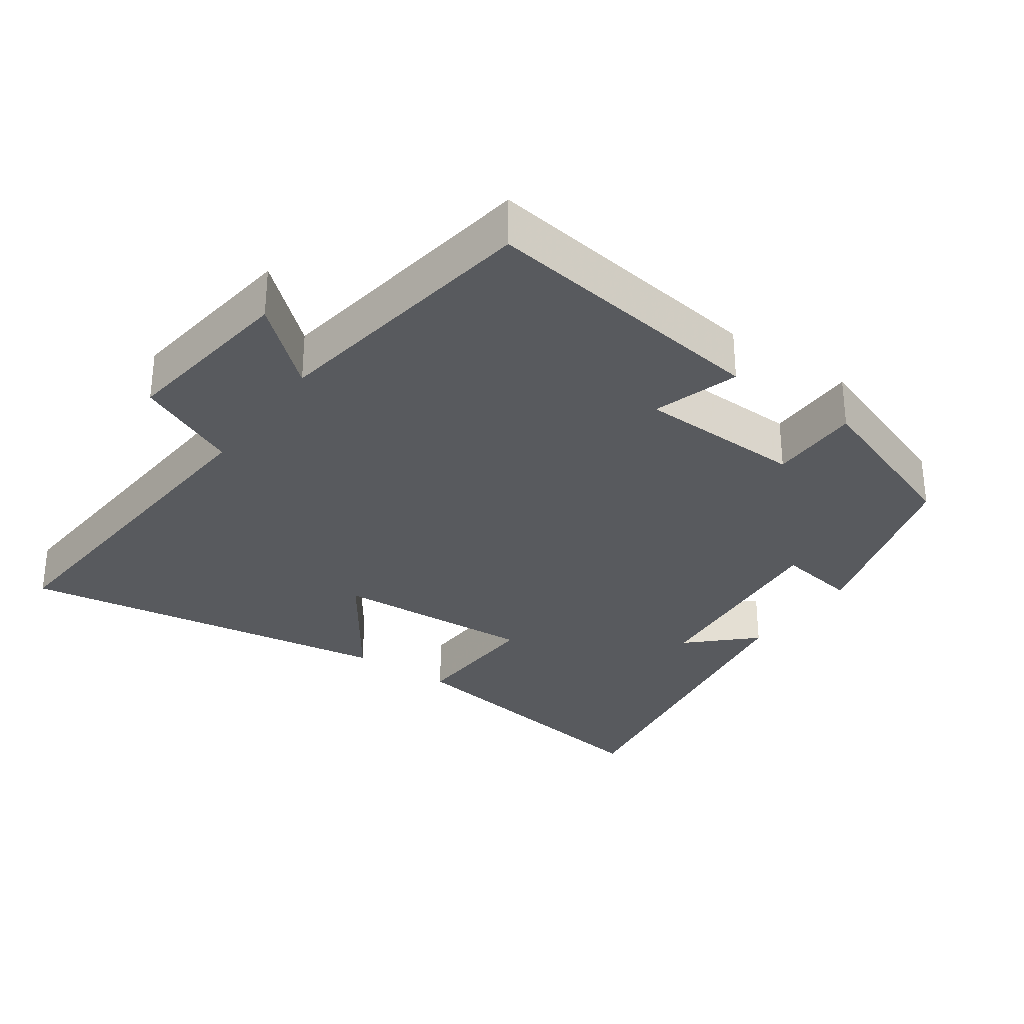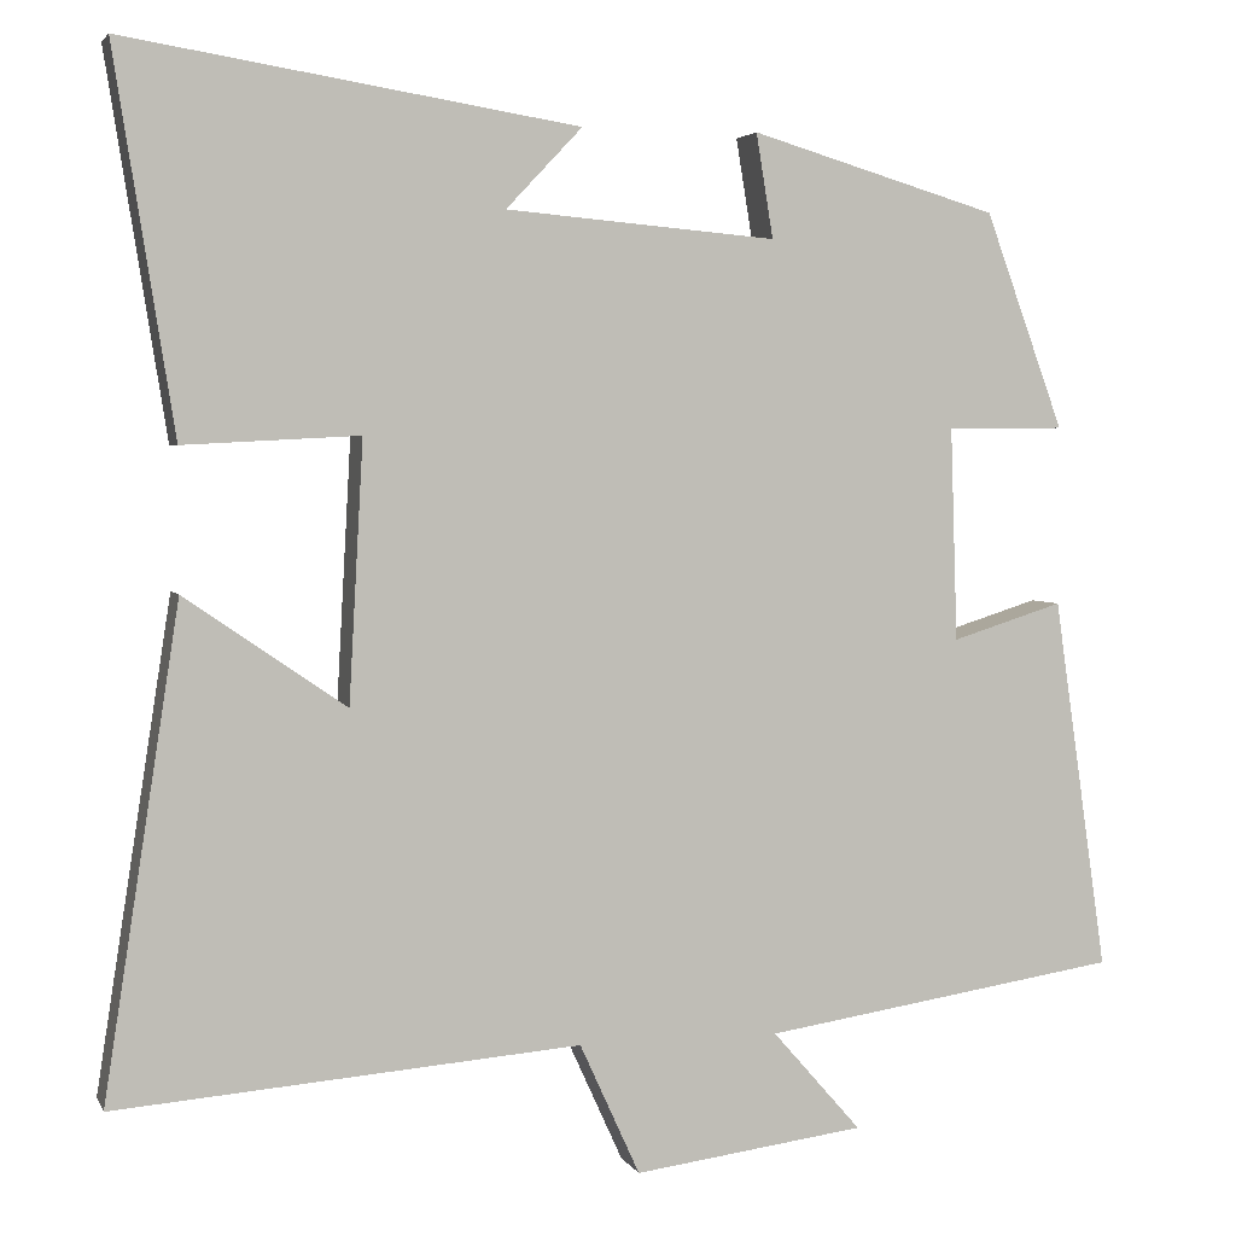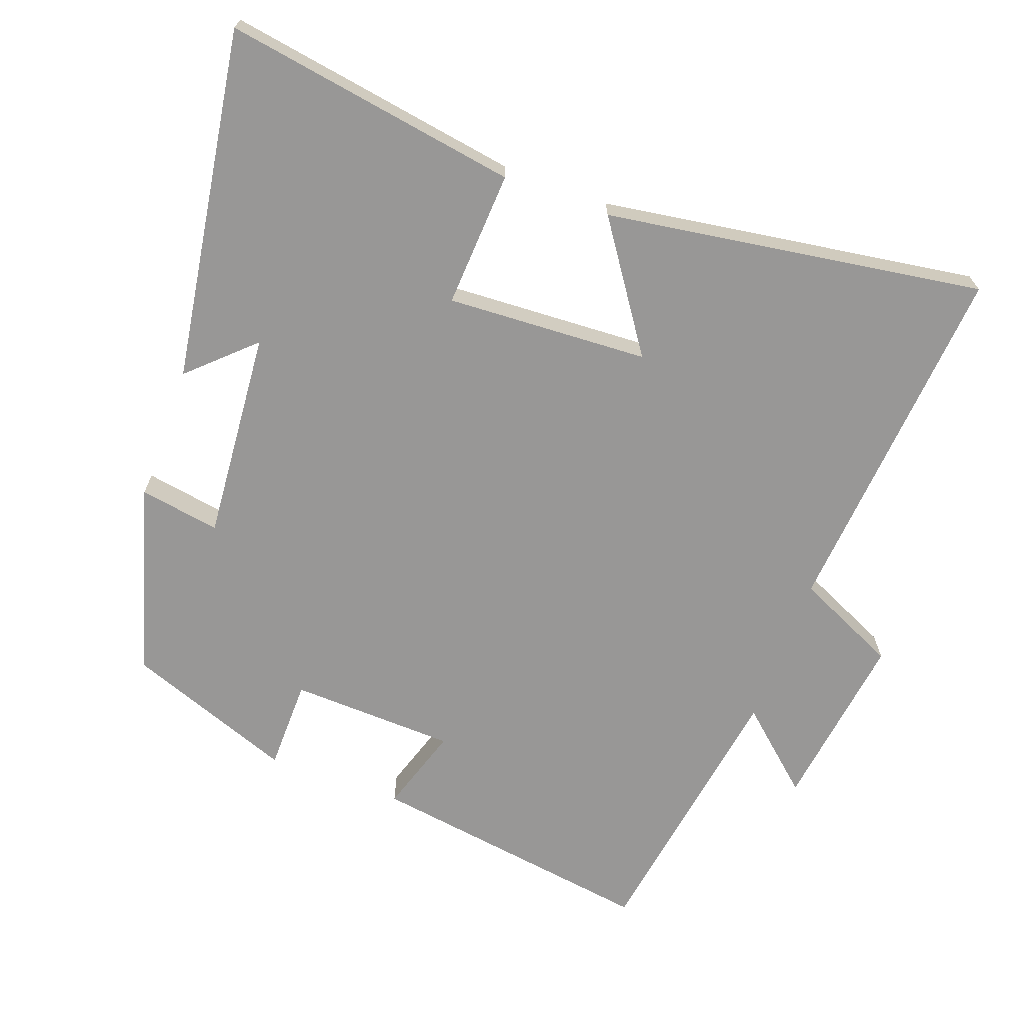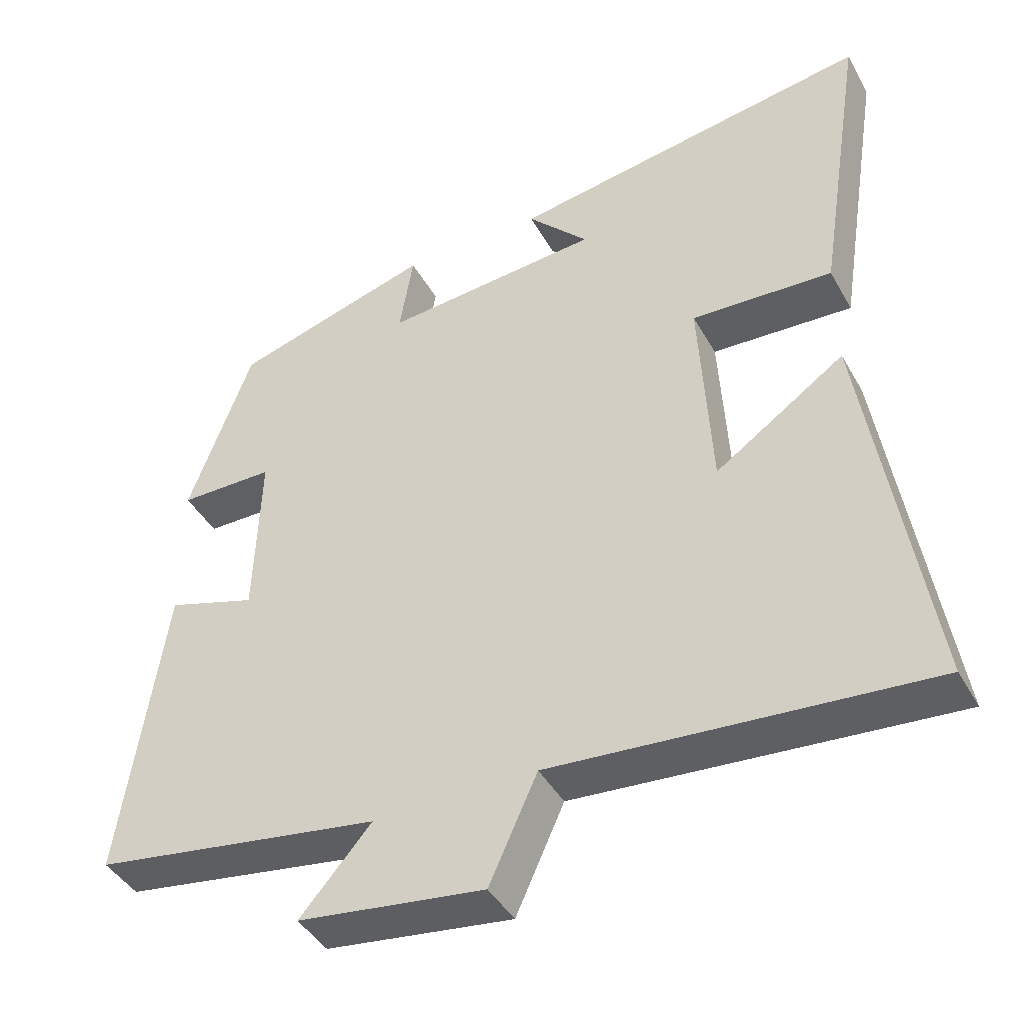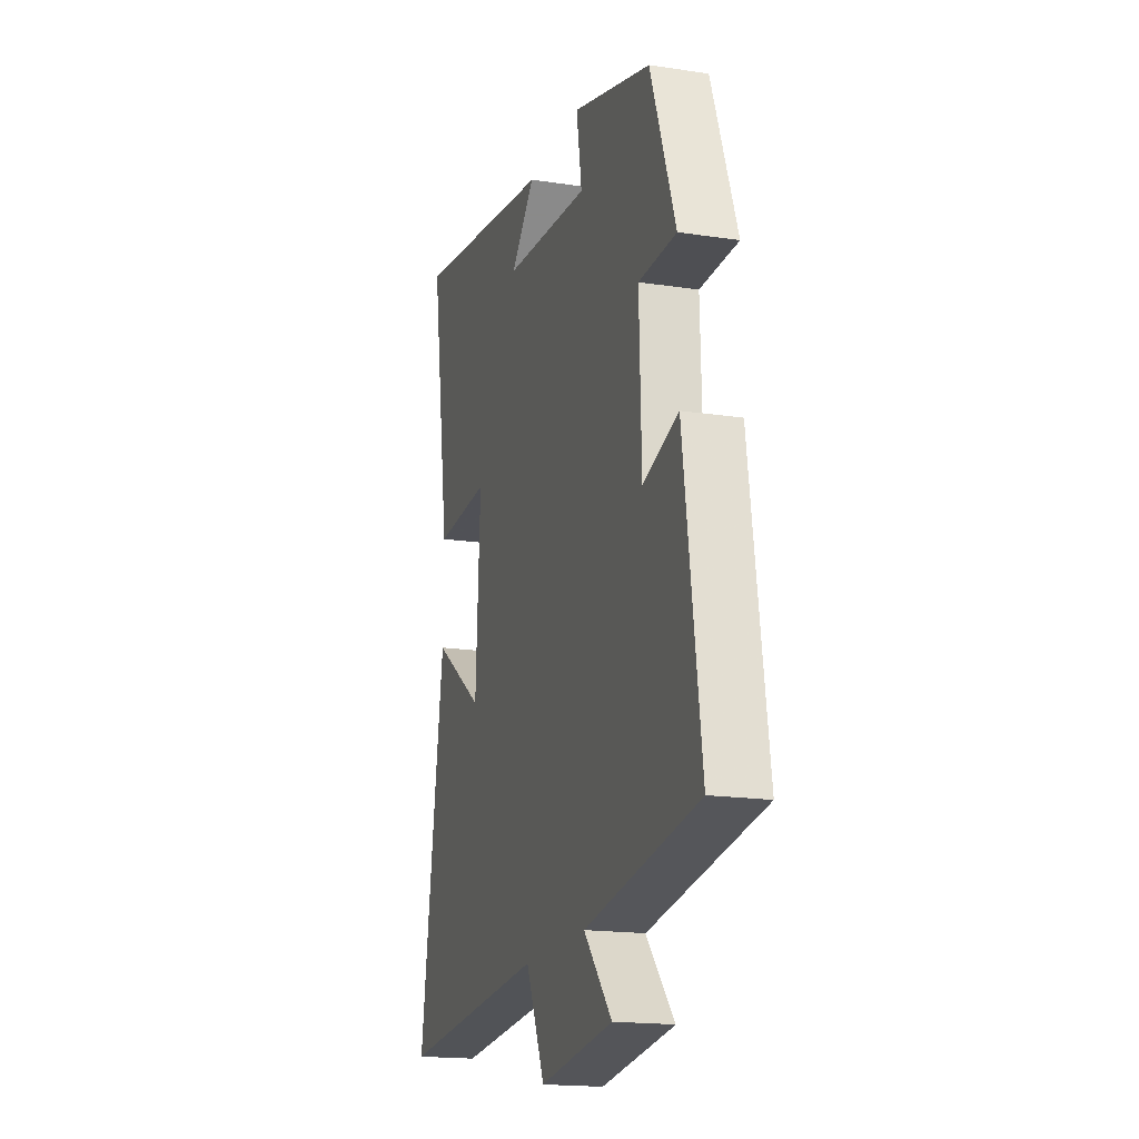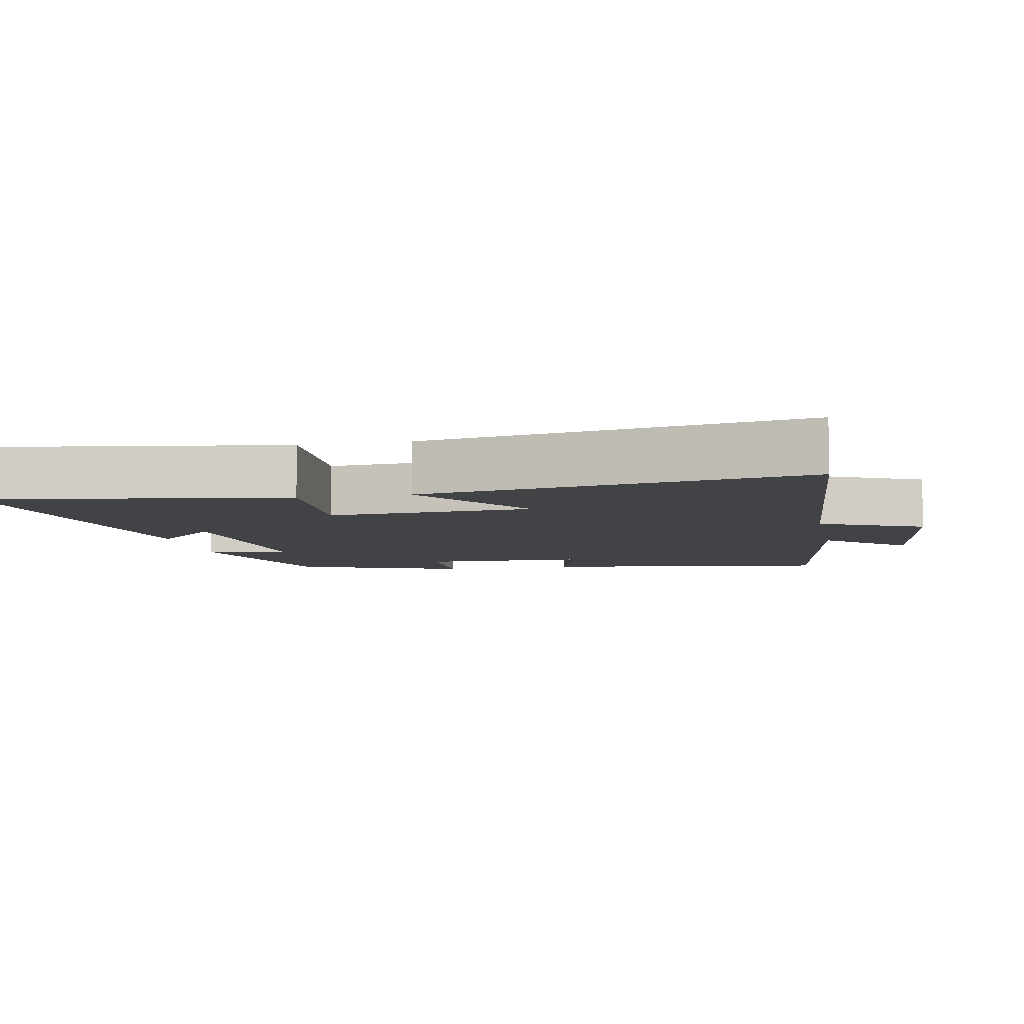
<metadata>
{"format":"obj","ext":"obj","renderer":"f3d","projection":"perspective","resolution":1024,"background":"white","views":[{"elev":-30.9,"azim":-125.0,"up":"+Y"},{"elev":3.5,"azim":164.0,"up":"+Z"},{"elev":-68.3,"azim":69.7,"up":"+Y"},{"elev":-42.5,"azim":27.3,"up":"+Z"},{"elev":-17.8,"azim":-106.6,"up":"+Z"},{"elev":-7.0,"azim":101.4,"up":"+Y"}]}
</metadata>
<code>
v -0.56 0.07 -0.439
v -0.5 0.07 -0.023
v -0.376 0.07 -0.062
v -0.368 0.07 0.176
v -0.5 0.07 0.177
v -0.412 0.07 0.418
v -0.136 0.07 0.5
v -0.155 0.07 0.384
v 0.147 0.07 0.41
v 0.062 0.07 0.5
v 0.567 0.07 0.581
v 0.5 0.07 0.158
v 0.304 0.07 0.168
v 0.32 0.07 -0.122
v 0.5 0.07 0.002
v 0.584 0.07 -0.541
v 0.065 0.07 -0.5
v -0.002 0.07 -0.647
v -0.26 0.07 -0.613
v -0.161 0.07 -0.5
v -0.56 0 -0.439
v -0.5 0 -0.023
v -0.376 0 -0.062
v -0.368 0 0.176
v -0.5 0 0.177
v -0.412 0 0.418
v -0.136 0 0.5
v -0.155 0 0.384
v 0.147 0 0.41
v 0.062 0 0.5
v 0.567 0 0.581
v 0.5 0 0.158
v 0.304 0 0.168
v 0.32 0 -0.122
v 0.5 0 0.002
v 0.584 0 -0.541
v 0.065 0 -0.5
v -0.002 0 -0.647
v -0.26 0 -0.613
v -0.161 0 -0.5
f 17 18 19 20
f 17 20 1 2
f 14 15 16 17
f 13 14 17
f 11 12 13
f 9 10 11
f 9 11 13
f 8 9 13 17
f 4 5 6 7
f 3 4 7 8
f 17 2 3
f 3 8 17
f 40 39 38 37
f 22 21 40 37
f 37 36 35 34
f 37 34 33
f 33 32 31
f 31 30 29
f 33 31 29
f 37 33 29 28
f 27 26 25 24
f 28 27 24 23
f 23 22 37
f 37 28 23
f 1 21 22 2
f 2 22 23 3
f 3 23 24 4
f 4 24 25 5
f 5 25 26 6
f 6 26 27 7
f 7 27 28 8
f 8 28 29 9
f 9 29 30 10
f 10 30 31 11
f 11 31 32 12
f 12 32 33 13
f 13 33 34 14
f 14 34 35 15
f 15 35 36 16
f 16 36 37 17
f 17 37 38 18
f 18 38 39 19
f 19 39 40 20
f 20 40 21 1

</code>
